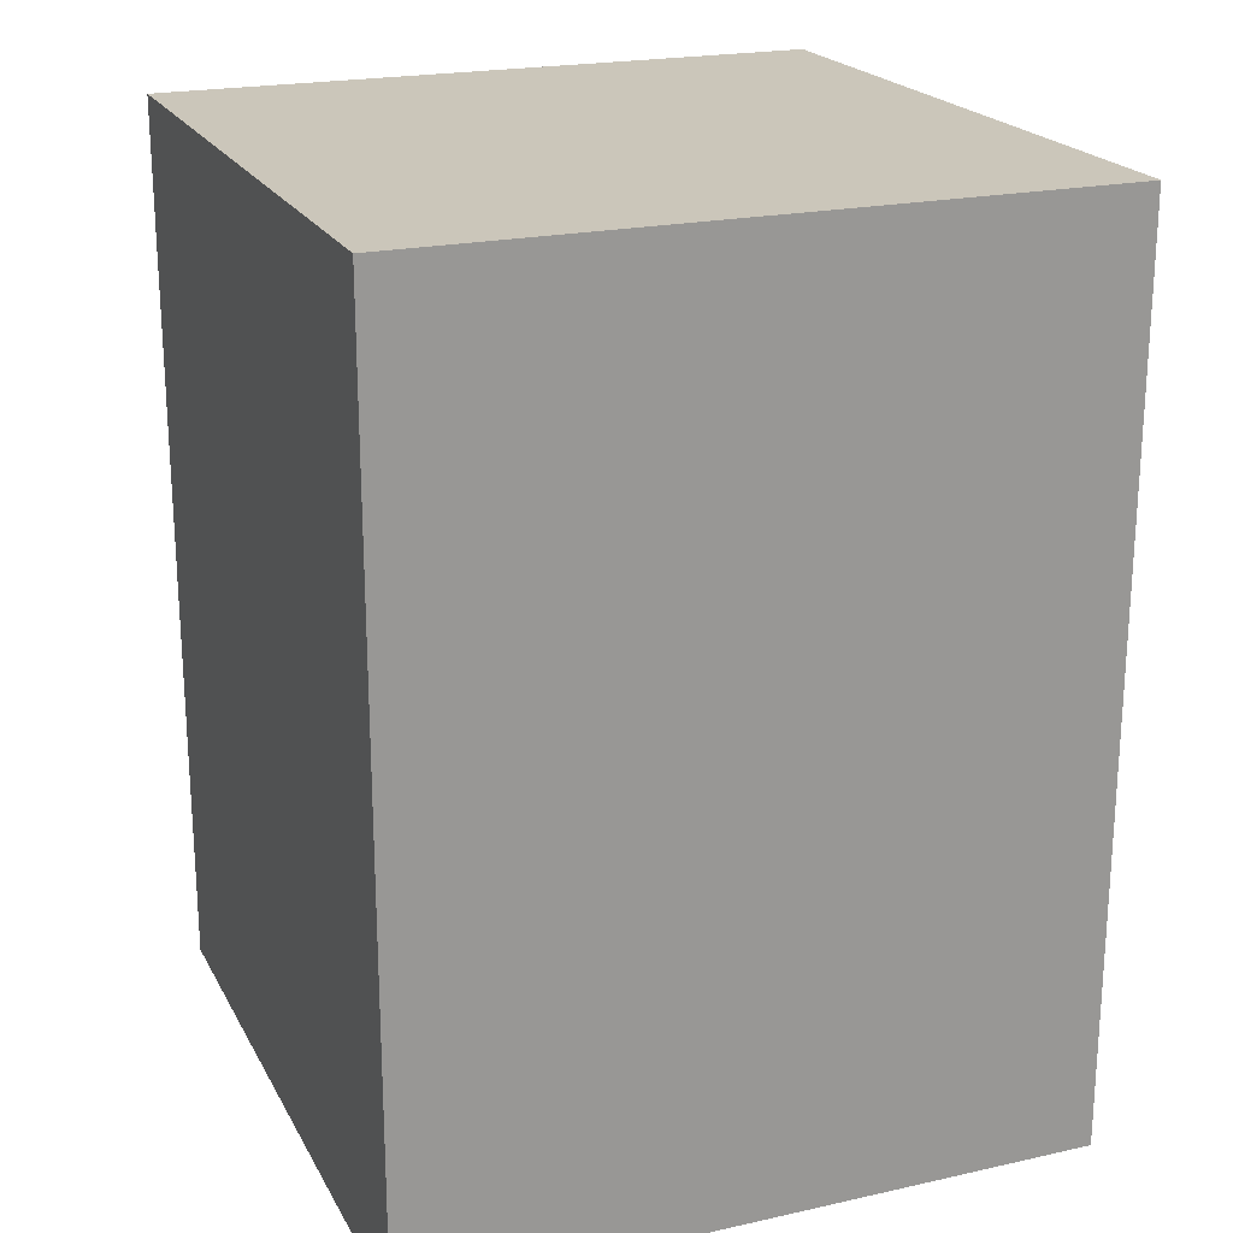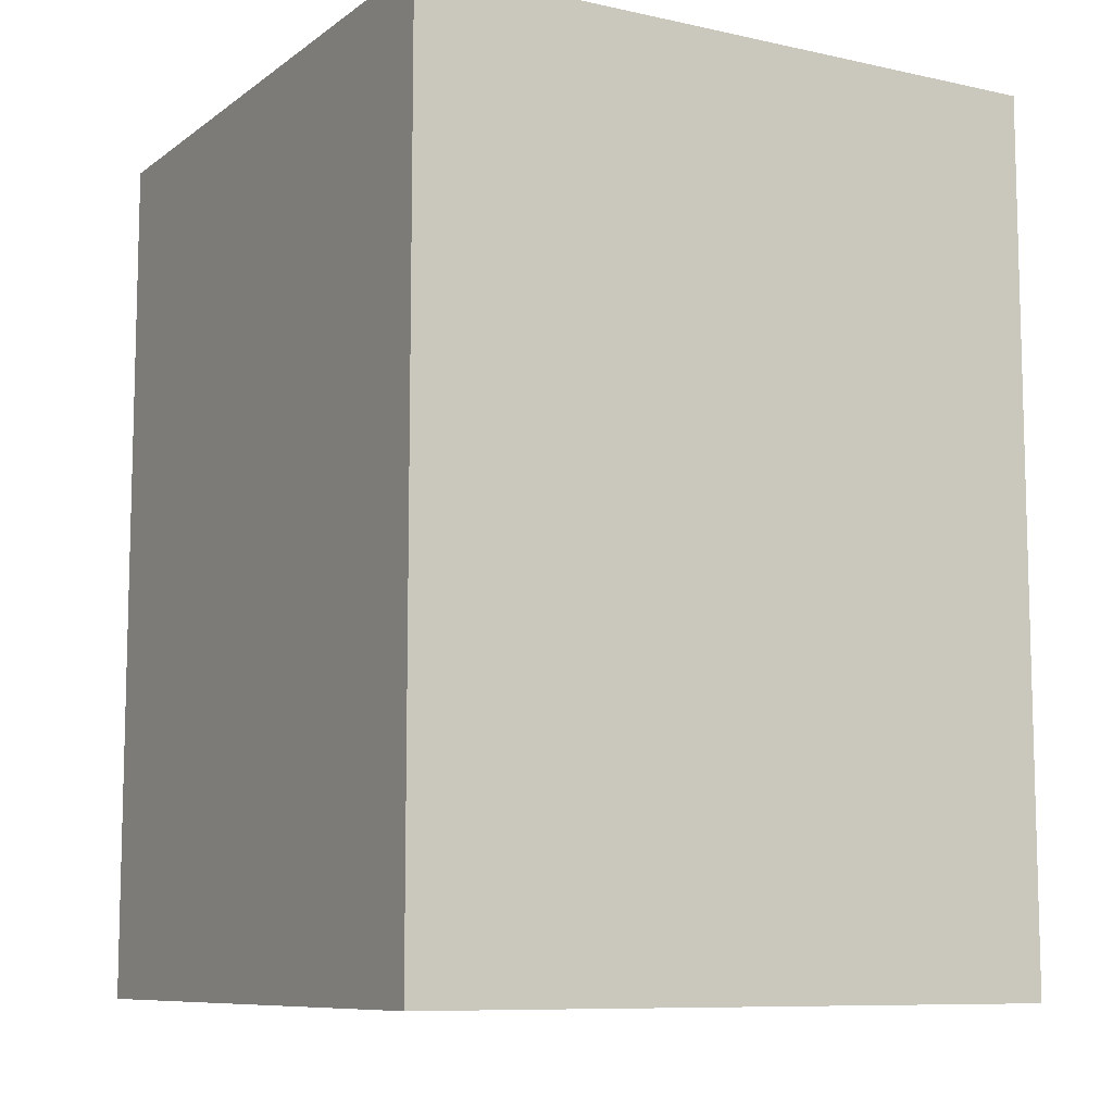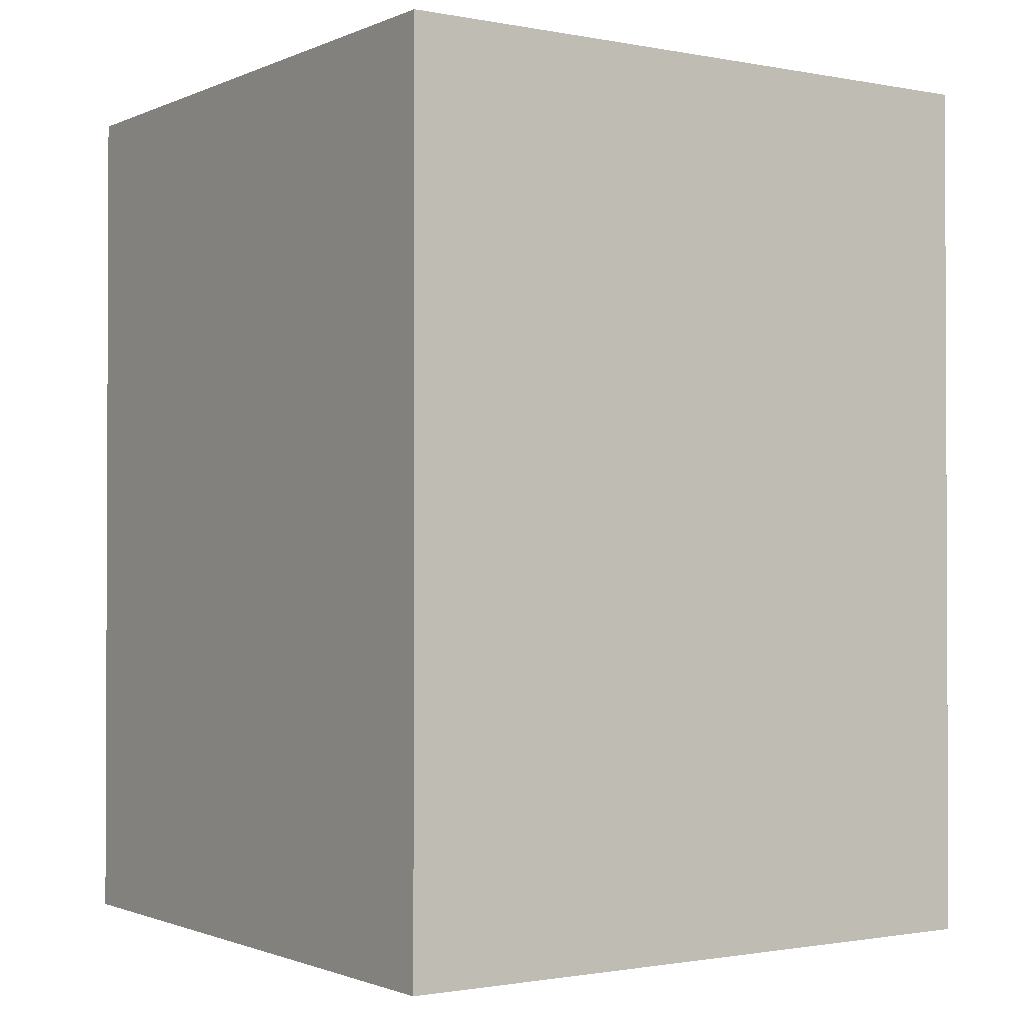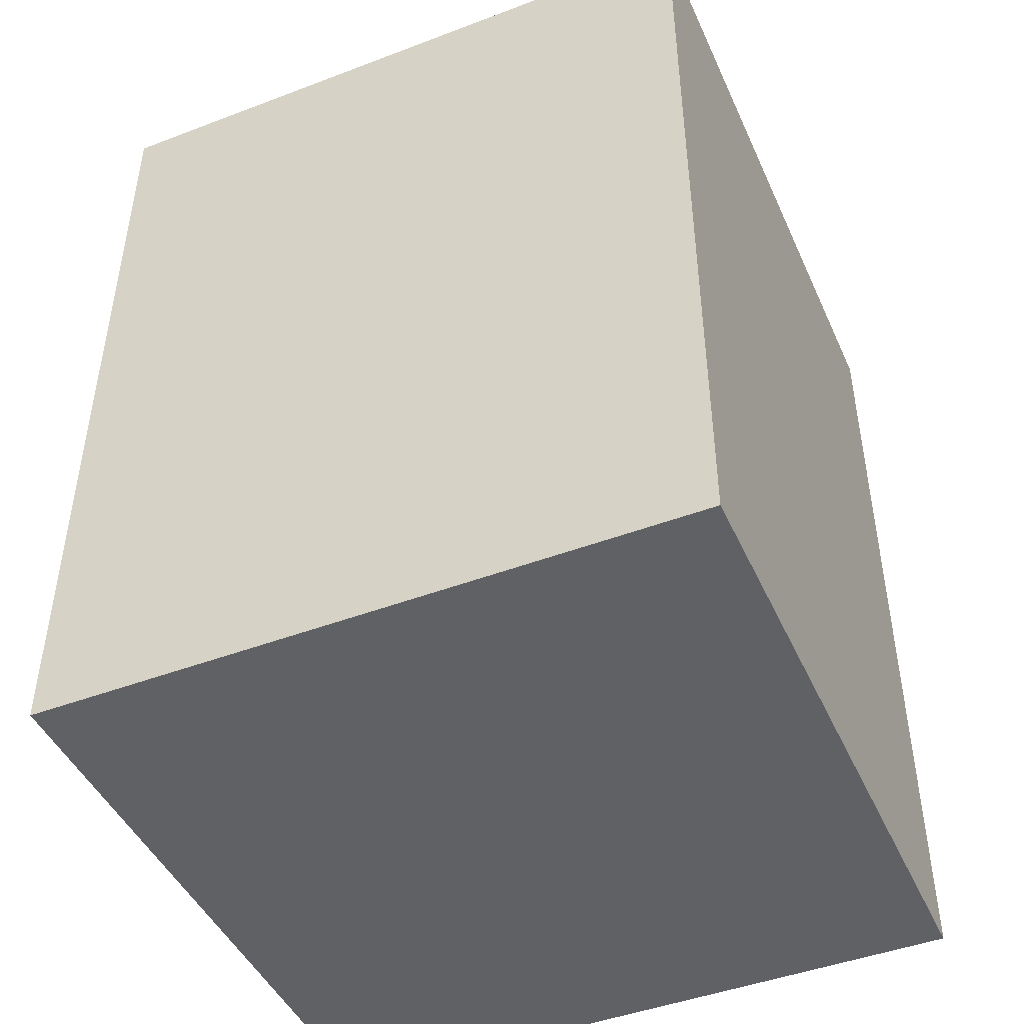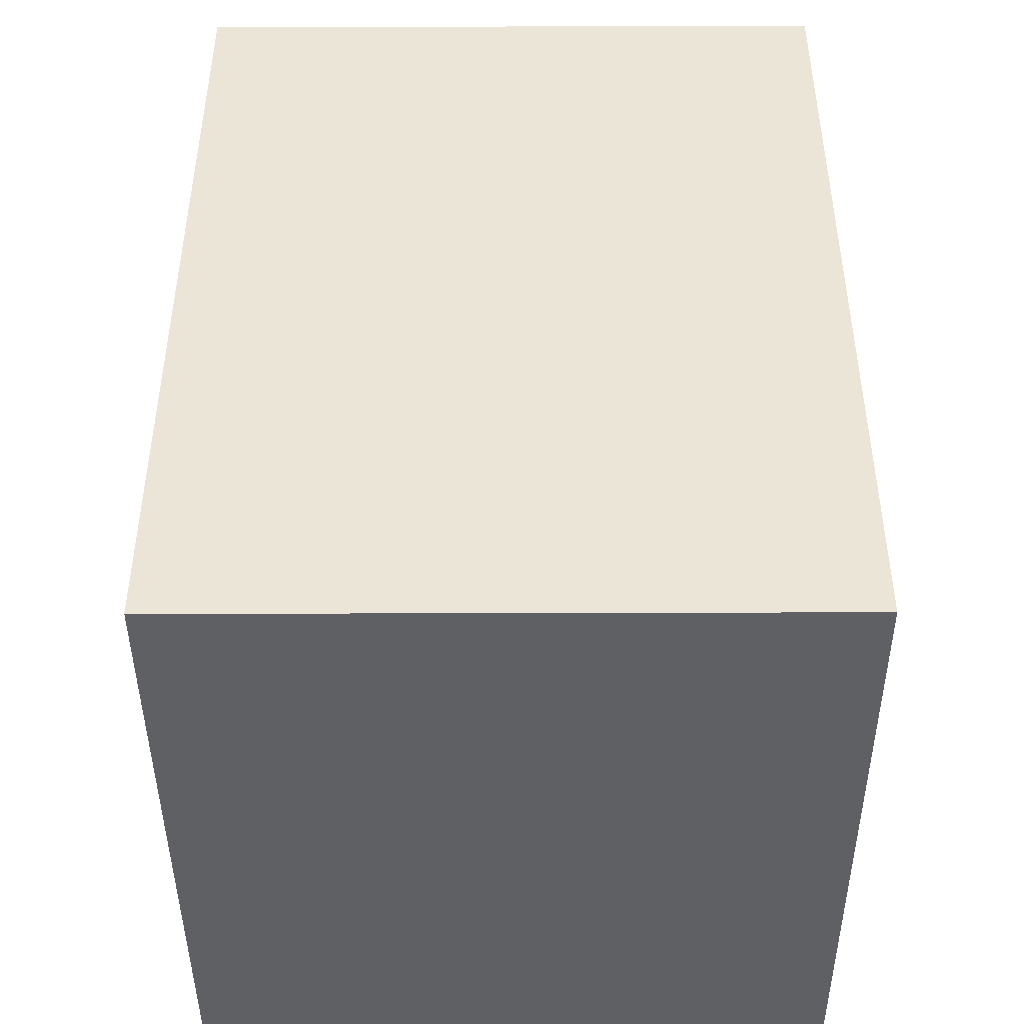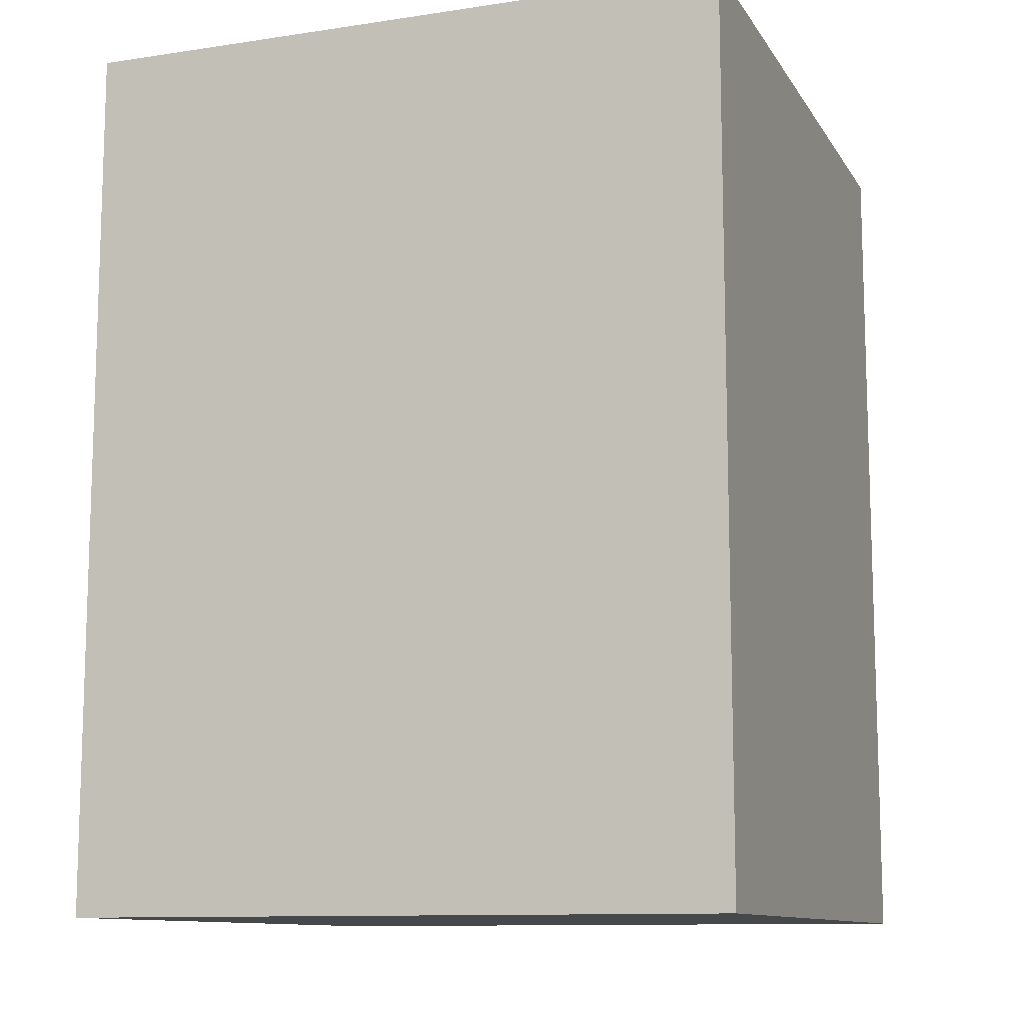
<metadata>
{"format":"obj","ext":"obj","renderer":"f3d","projection":"perspective","resolution":1024,"background":"white","views":[{"elev":21.2,"azim":158.4,"up":"+Z"},{"elev":-9.2,"azim":60.1,"up":"+Z"},{"elev":-1.3,"azim":-34.2,"up":"+Z"},{"elev":-45.9,"azim":-66.5,"up":"+Z"},{"elev":-44.1,"azim":90.2,"up":"+Z"},{"elev":-11.1,"azim":-159.8,"up":"+Z"}]}
</metadata>
<code>
g cranehook
v 0.001875 0.001875 -0.0075
v 0.001875 -0.001875 -0.0075
v 0.001875 -0.001875 -0.0025
v 0.001875 0.001875 -0.0025
v 0.001875 -0.001875 -0.0075
v -0.001875 -0.001875 -0.0075
v -0.001875 -0.001875 -0.0025
v 0.001875 -0.001875 -0.0025
v -0.001875 -0.001875 -0.0075
v -0.001875 0.001875 -0.0075
v -0.001875 0.001875 -0.0025
v -0.001875 -0.001875 -0.0025
v -0.001875 0.001875 -0.0075
v 0.001875 0.001875 -0.0075
v 0.001875 0.001875 -0.0025
v -0.001875 0.001875 -0.0025
v 0.001875 -0.001875 -0.0075
v 0.001875 0.001875 -0.0075
v -0.001875 0.001875 -0.0075
v -0.001875 -0.001875 -0.0075
v -0.001875 -0.001875 -0.0025
v -0.001875 0.001875 -0.0025
v 0.001875 0.001875 -0.0025
v 0.001875 -0.001875 -0.0025
g cranehook_0
f 3 2 1
f 4 3 1
f 7 6 5
f 8 7 5
f 11 10 9
f 12 11 9
f 15 14 13
f 16 15 13
f 19 18 17
f 20 19 17
f 23 22 21
f 24 23 21

</code>
